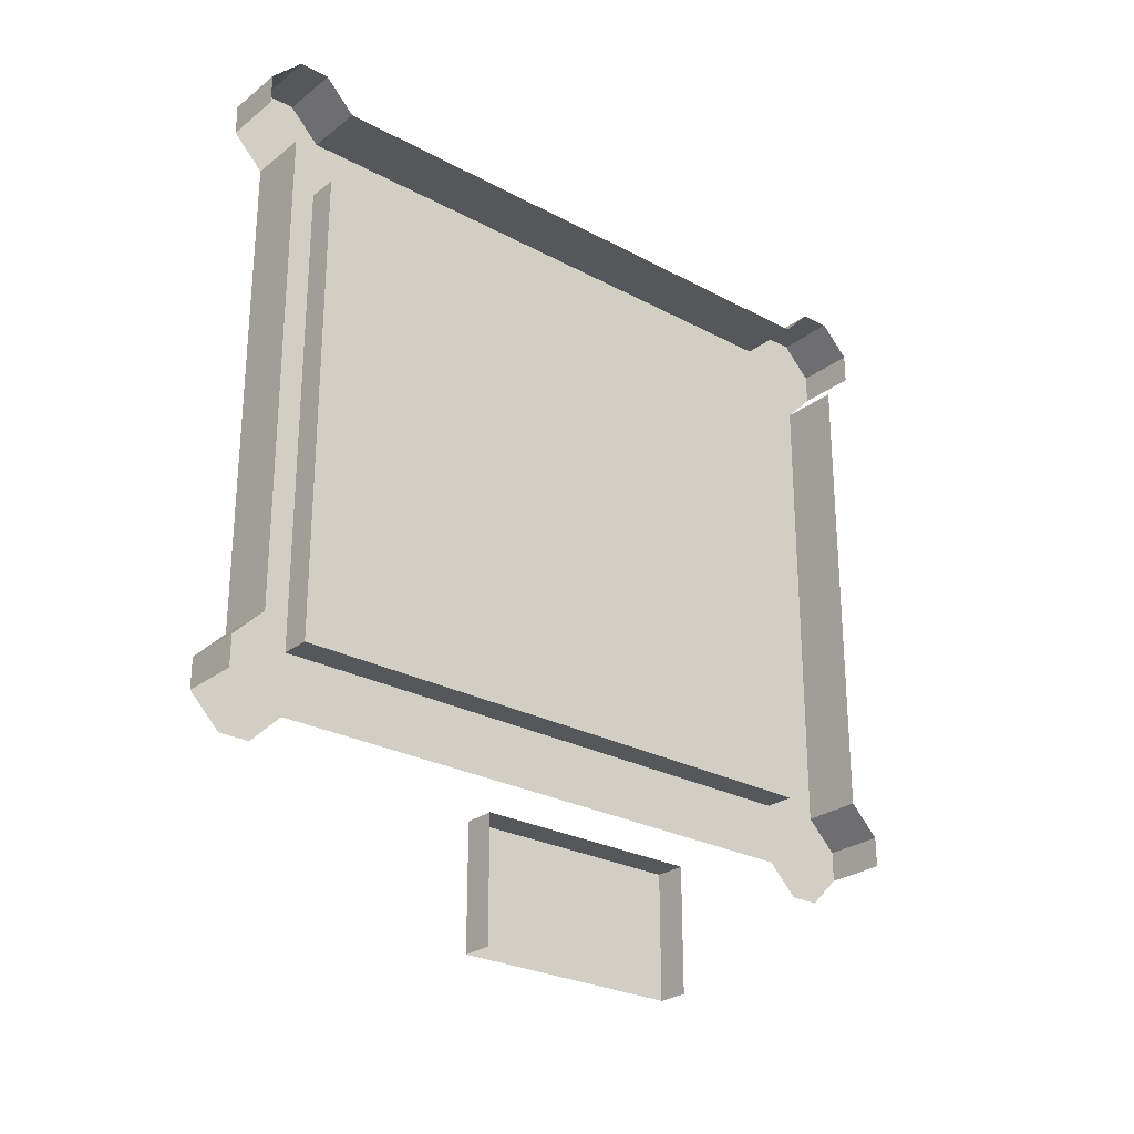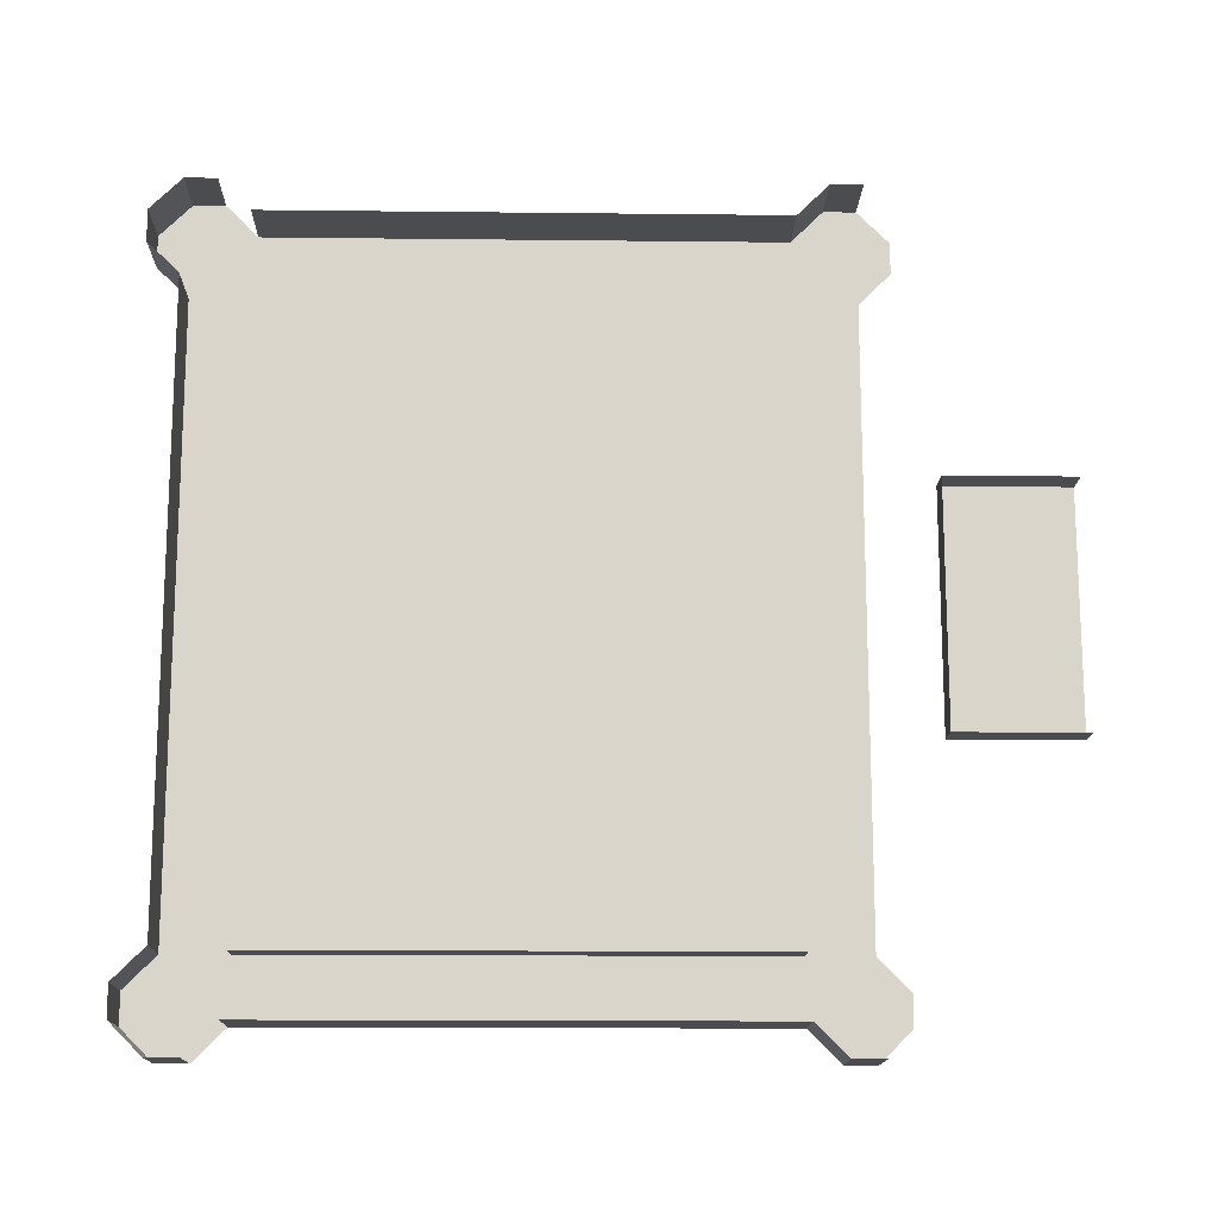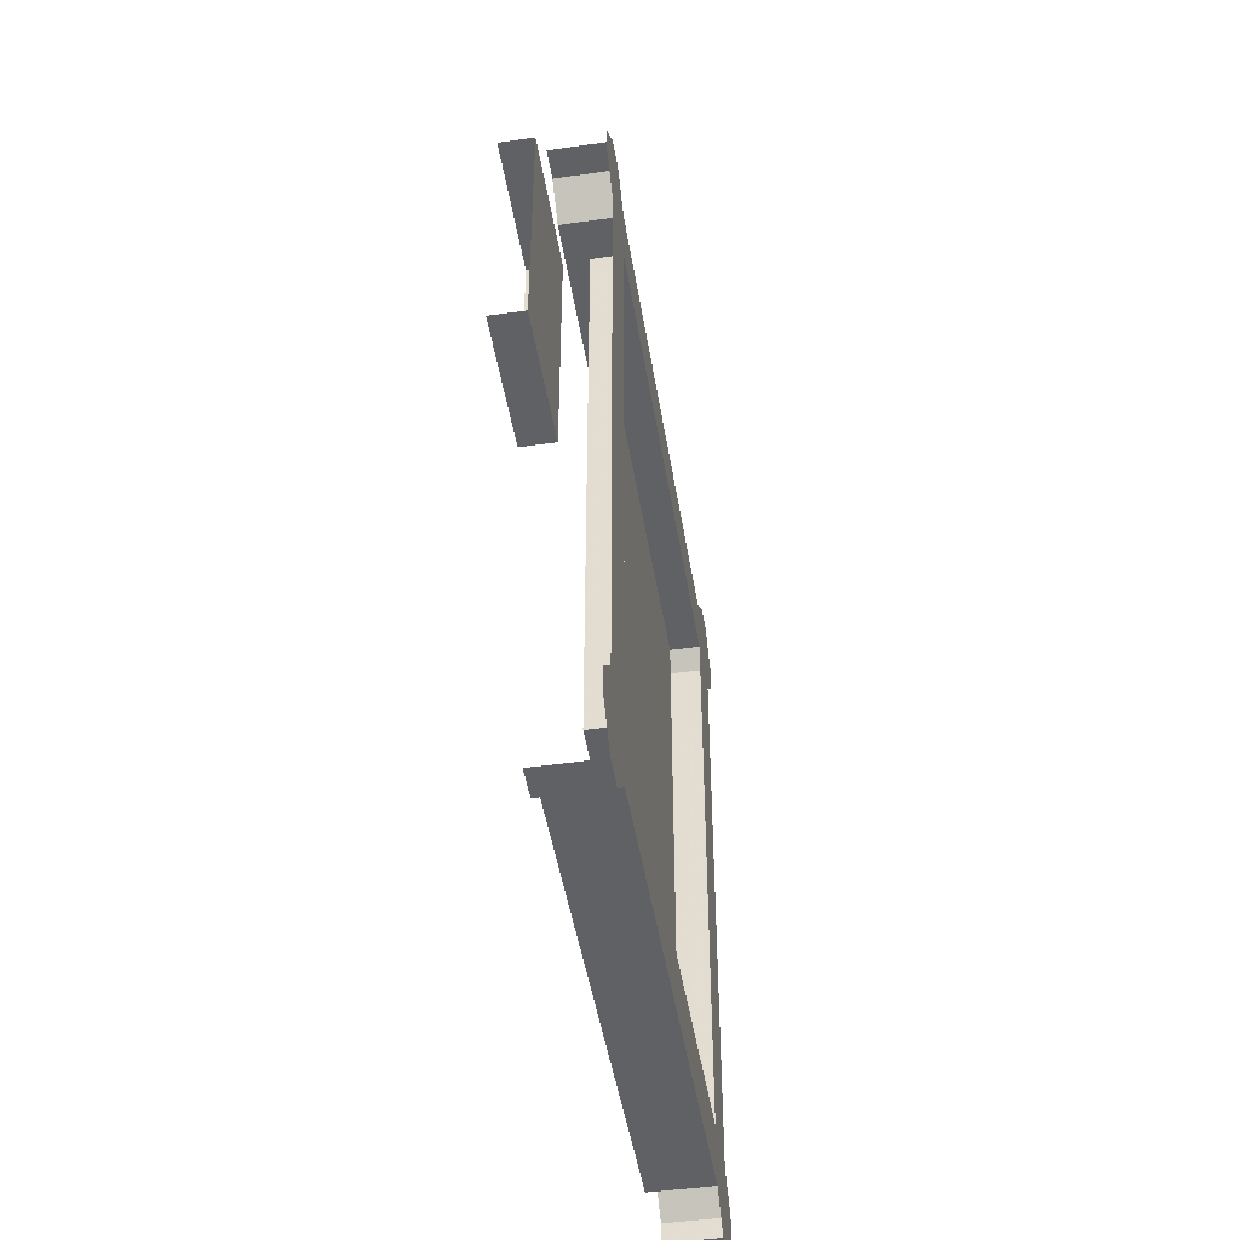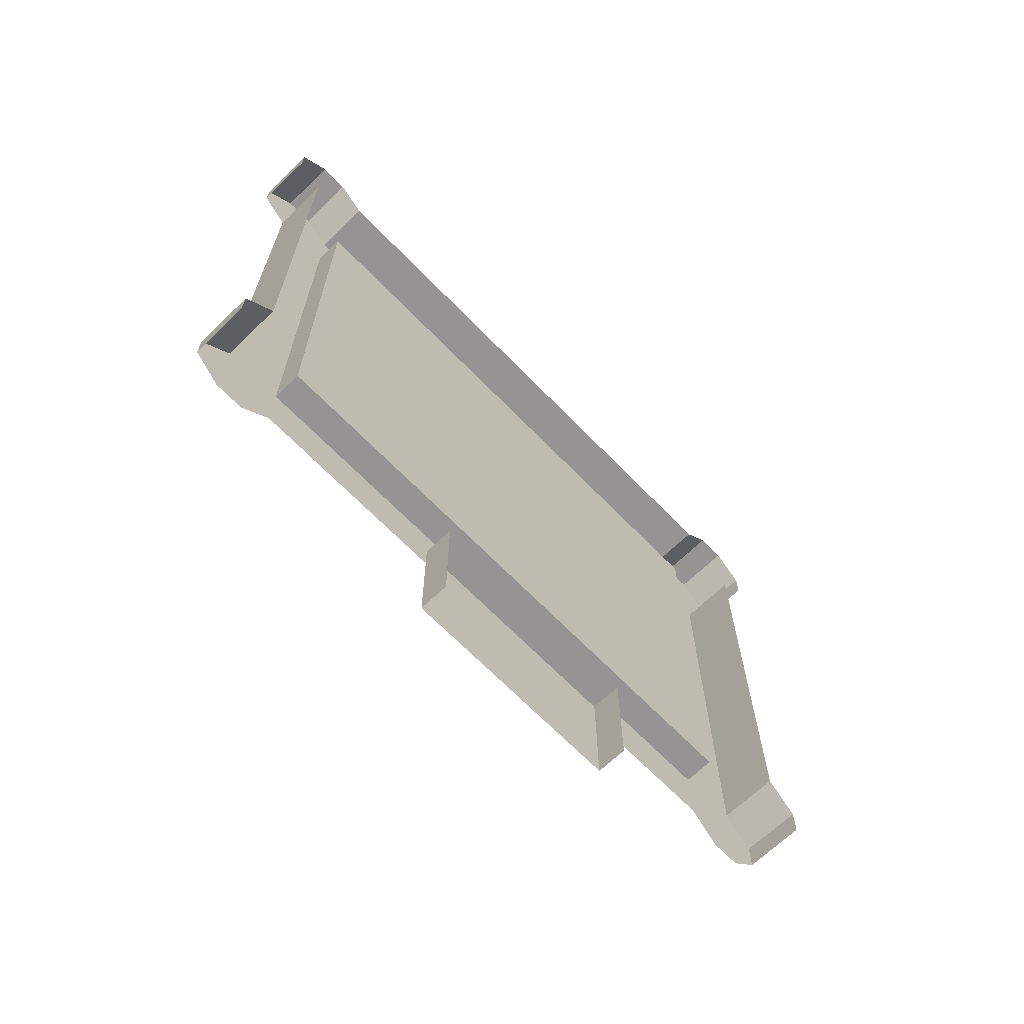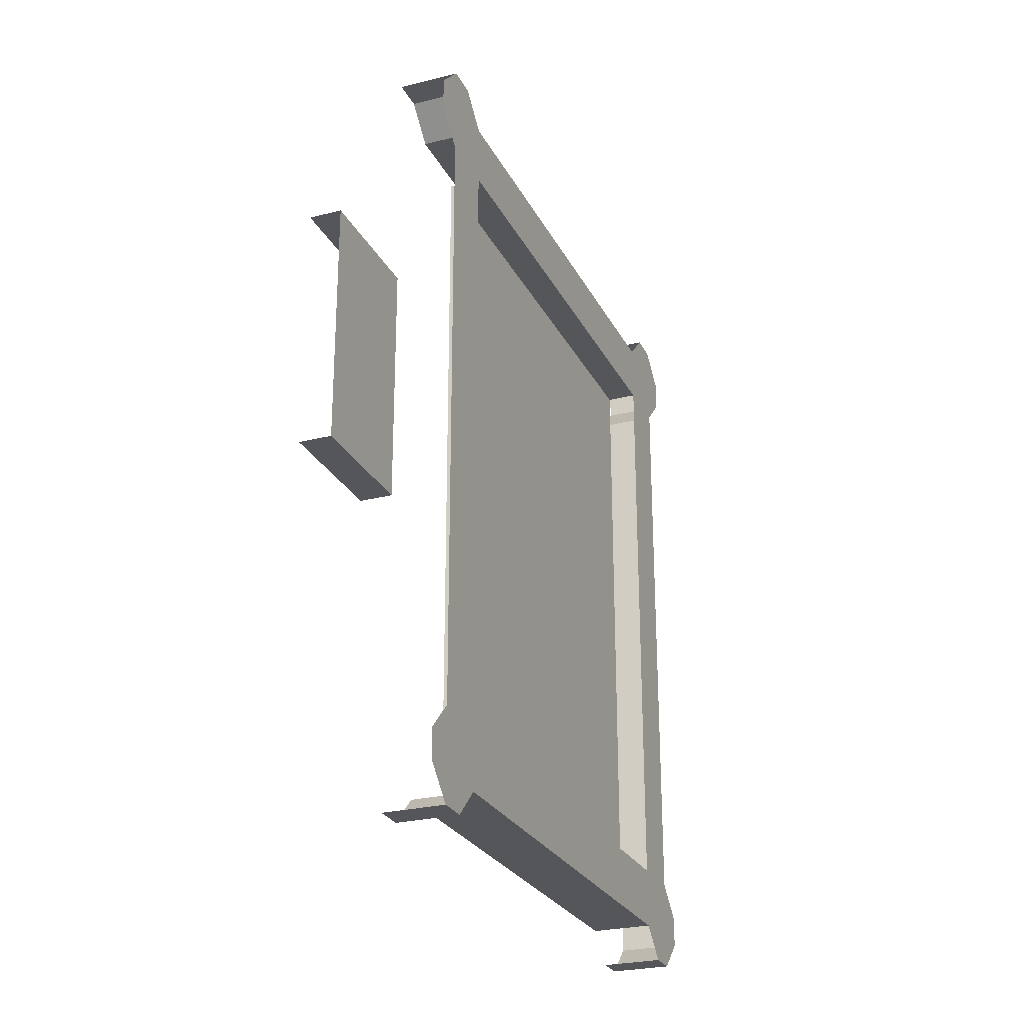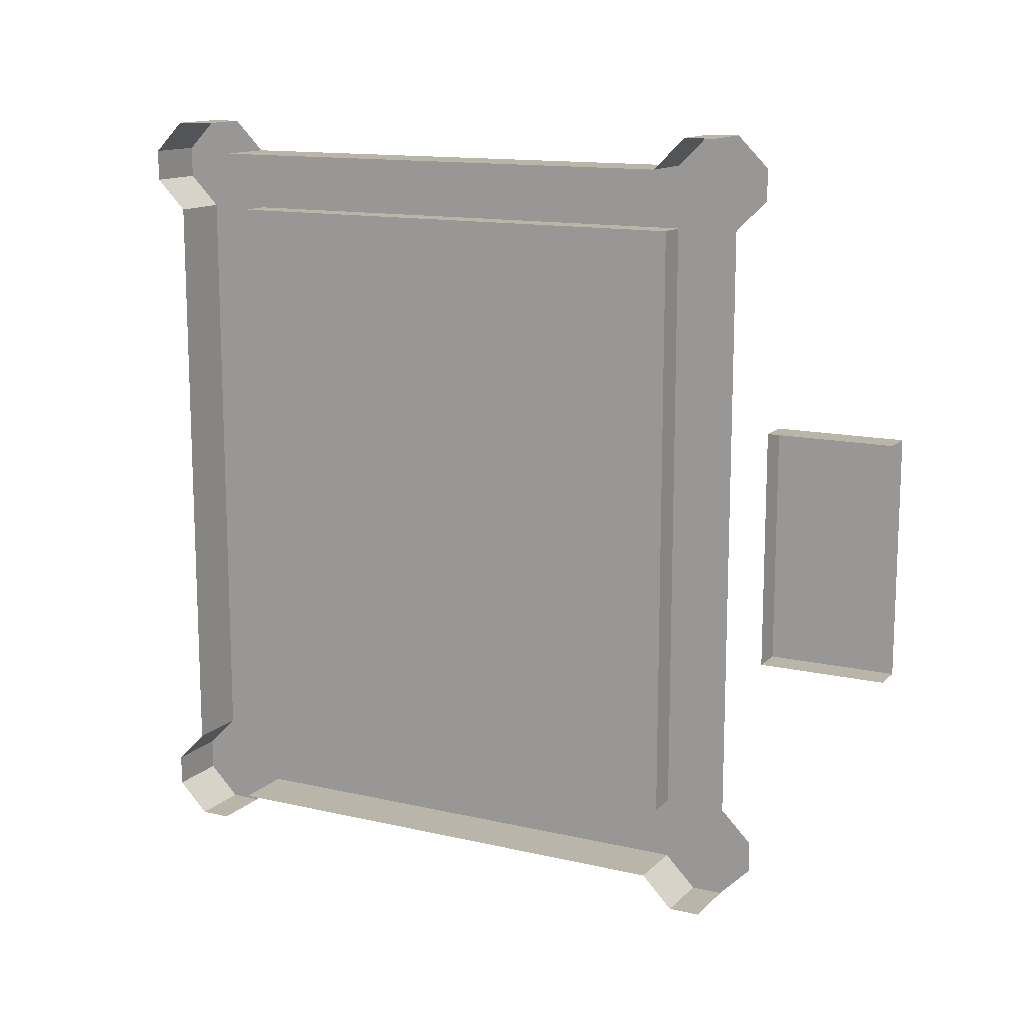
<metadata>
{"format":"obj","ext":"obj","renderer":"f3d","projection":"perspective","resolution":1024,"background":"white","views":[{"elev":-26.5,"azim":-130.1,"up":"+Y"},{"elev":-15.0,"azim":-91.4,"up":"+Z"},{"elev":-47.3,"azim":9.2,"up":"+Z"},{"elev":-67.1,"azim":-135.9,"up":"+Y"},{"elev":-26.0,"azim":21.9,"up":"+Z"},{"elev":13.4,"azim":-62.4,"up":"+Z"}]}
</metadata>
<code>
v -0.5 1.086 -0.1094
v -0.4688 1.086 -0.1094
v -0.4688 1.086 0.125
v -0.5 1.086 0.125
v -0.4688 0.9609 0.125
v -0.5 0.9609 0.125
v -0.4688 0.9609 -0.1094
v -0.5 0.9609 -0.1094
v -0.4375 1.211 0.3125
v -0.4375 1.211 -0.2969
v -0.4375 1.148 -0.2969
v -0.4375 1.148 0.3125
v -0.4375 1.211 0.375
v -0.4375 1.711 0.3125
v -0.4688 1.211 0.3125
v -0.4688 1.211 -0.2969
v -0.4688 1.711 -0.2969
v -0.4375 1.711 -0.2969
v -0.4375 1.711 -0.3594
v -0.4375 1.211 -0.3594
v -0.4375 1.117 -0.3594
v -0.4375 1.117 -0.3281
v -0.4688 1.711 0.3125
v -0.4375 1.117 0.3438
v -0.4375 1.117 0.375
v -0.4375 1.148 0.4062
v -0.4375 1.18 0.4062
v -0.5 1.18 0.4062
v -0.5 1.211 0.375
v -0.4375 1.711 0.375
v -0.4375 1.805 0.375
v -0.4375 1.773 0.3125
v -0.4375 1.773 -0.2969
v -0.4375 1.805 -0.3594
v -0.4375 1.742 -0.3906
v -0.4375 1.773 -0.3906
v -0.5 1.773 -0.3906
v -0.5 1.742 -0.3906
v -0.5 1.148 0.4062
v -0.4375 1.18 -0.3906
v -0.5 1.211 -0.3594
v -0.5 1.18 -0.3906
v -0.4375 1.148 -0.3906
v -0.5 1.148 -0.3906
v -0.5 1.805 -0.3594
v -0.4375 1.805 -0.3281
v -0.5 1.805 -0.3281
v -0.5 1.773 -0.2969
v -0.4375 1.773 0.4062
v -0.5 1.773 0.4062
v -0.5 1.805 0.375
v -0.4375 1.805 0.3438
v -0.5 1.805 0.3438
v -0.5 1.773 0.3125
v -0.4375 1.742 0.4062
v -0.5 1.742 0.4062
v -0.5 1.711 0.375
v -0.5 1.711 -0.3594
f 1 2 3
f 1 3 4
f 4 3 5
f 4 5 6
f 3 2 7
f 3 7 5
f 8 7 2
f 8 2 1
f 9 10 11
f 9 11 12
f 9 12 13
f 9 13 14
f 9 14 15
f 9 15 10
f 10 15 16
f 10 16 17
f 10 17 18
f 10 18 19
f 10 19 20
f 10 20 21
f 10 21 11
f 11 21 22
f 23 17 16
f 23 16 15
f 23 15 14
f 13 12 24
f 13 24 25
f 13 25 26
f 13 26 27
f 13 27 28
f 13 28 29
f 13 29 30
f 13 30 14
f 14 30 31
f 14 31 32
f 14 32 33
f 14 33 18
f 18 33 34
f 18 34 19
f 19 34 35
f 35 34 36
f 35 36 37
f 35 37 38
f 28 27 26
f 28 26 39
f 40 20 41
f 40 41 42
f 40 42 43
f 40 43 21
f 40 21 20
f 43 42 44
f 36 34 45
f 36 45 37
f 34 46 47
f 34 47 45
f 46 33 48
f 46 48 47
f 34 33 46
f 31 49 50
f 31 50 51
f 31 51 52
f 31 52 32
f 32 52 53
f 32 53 54
f 32 54 33
f 33 54 48
f 50 49 55
f 50 55 56
f 52 51 53
f 31 30 55
f 31 55 49
f 29 57 30
f 20 19 58
f 20 58 41

</code>
